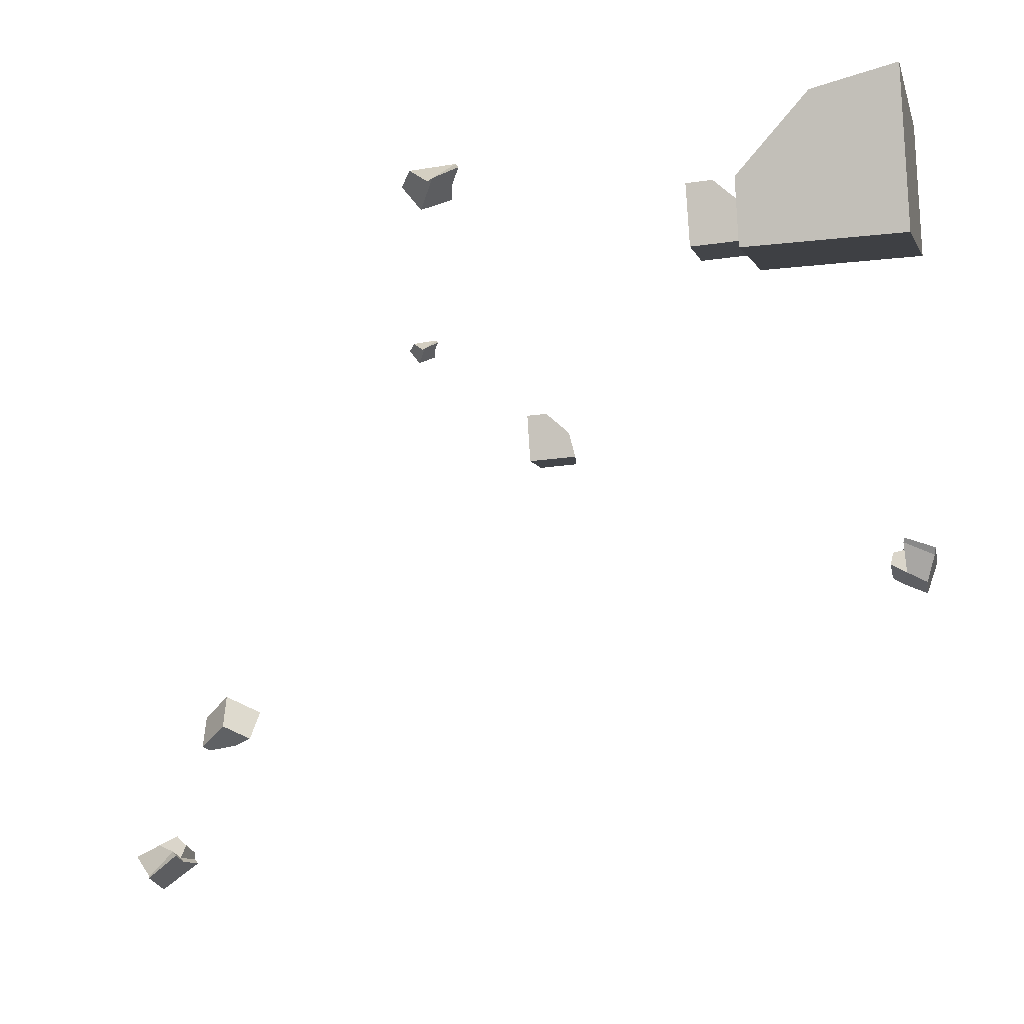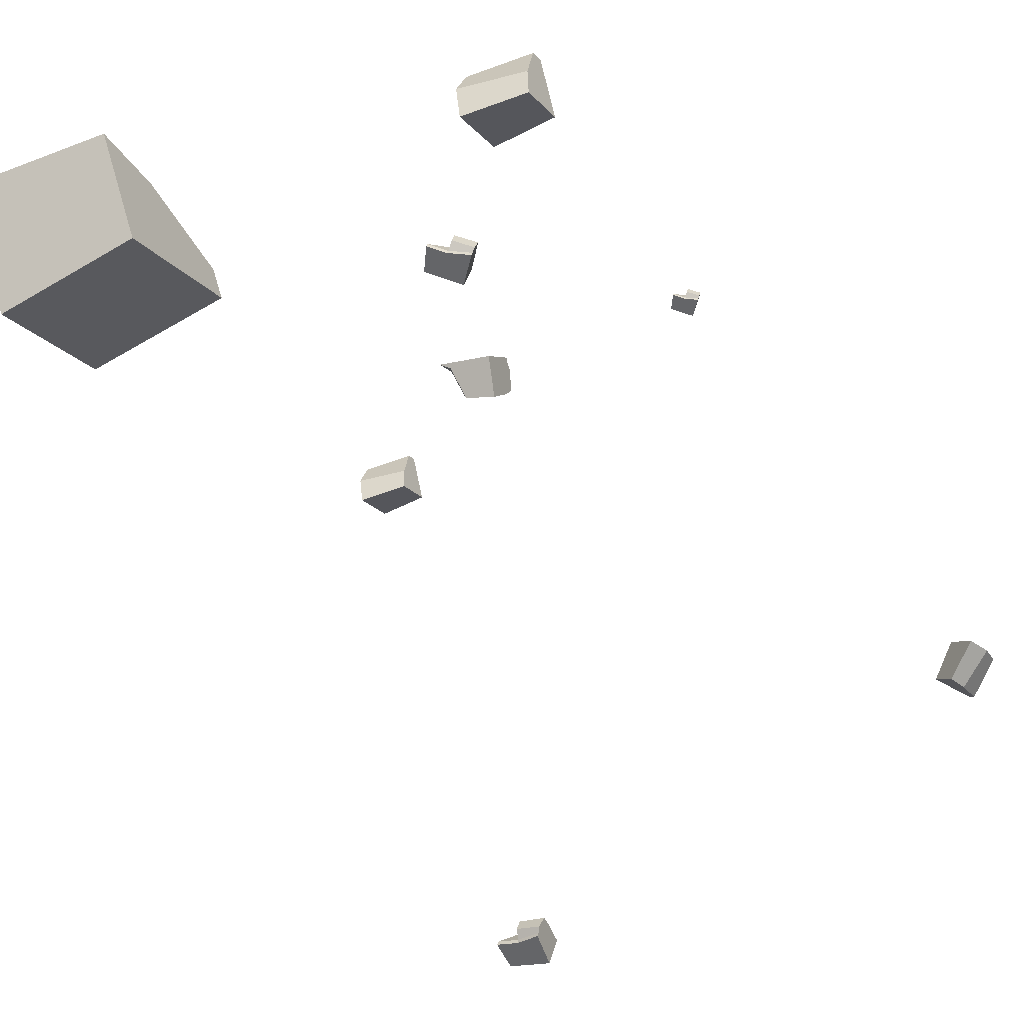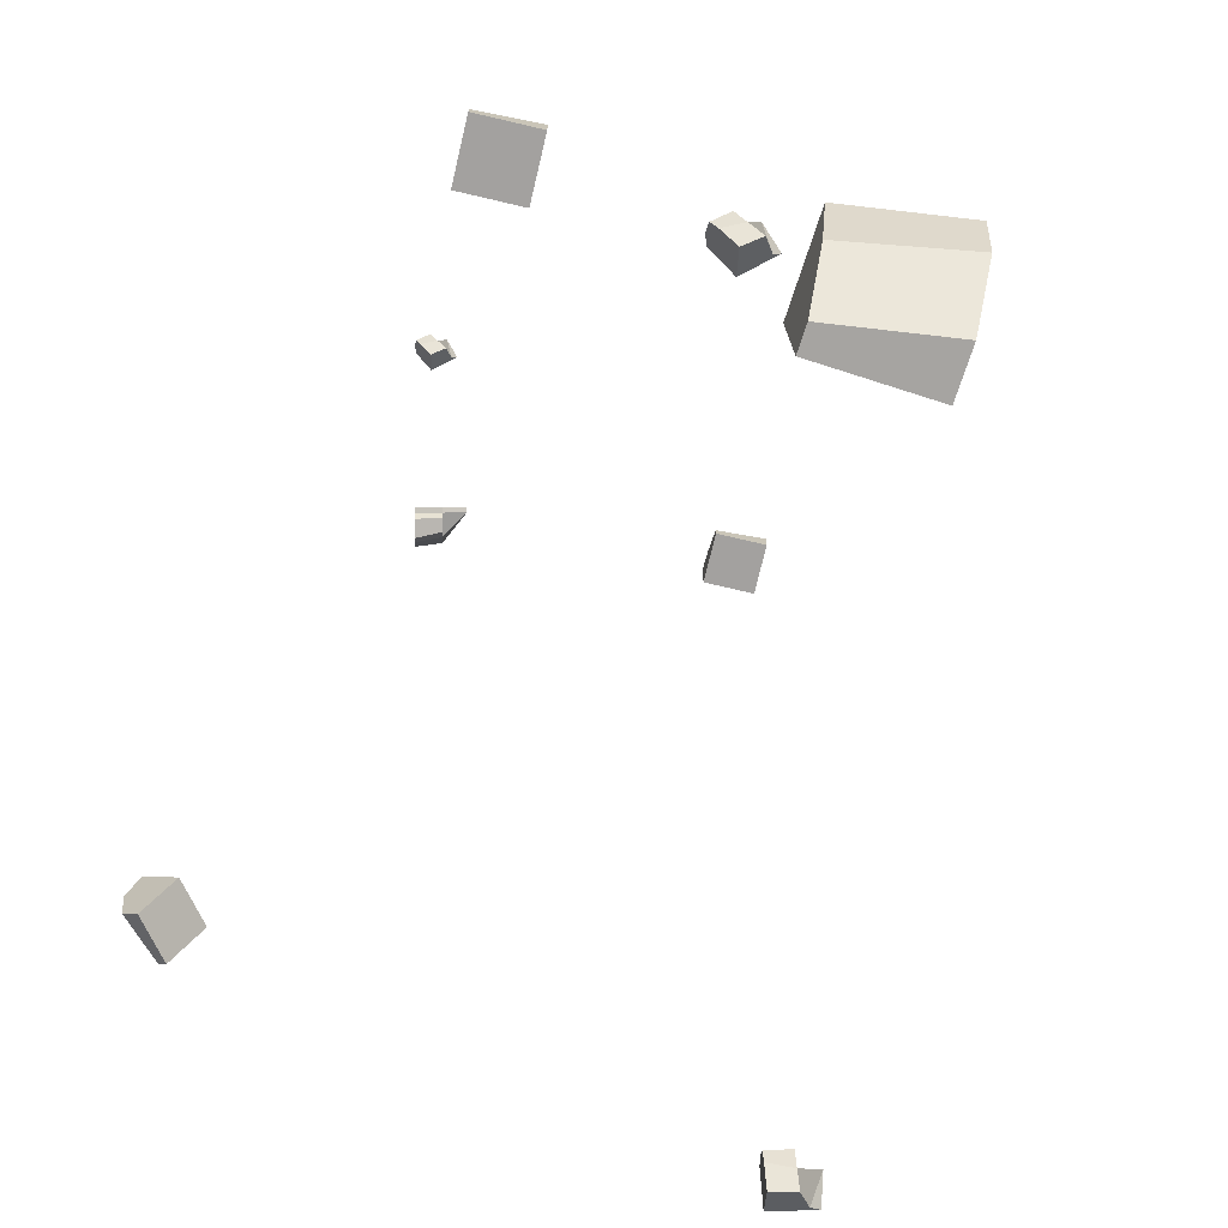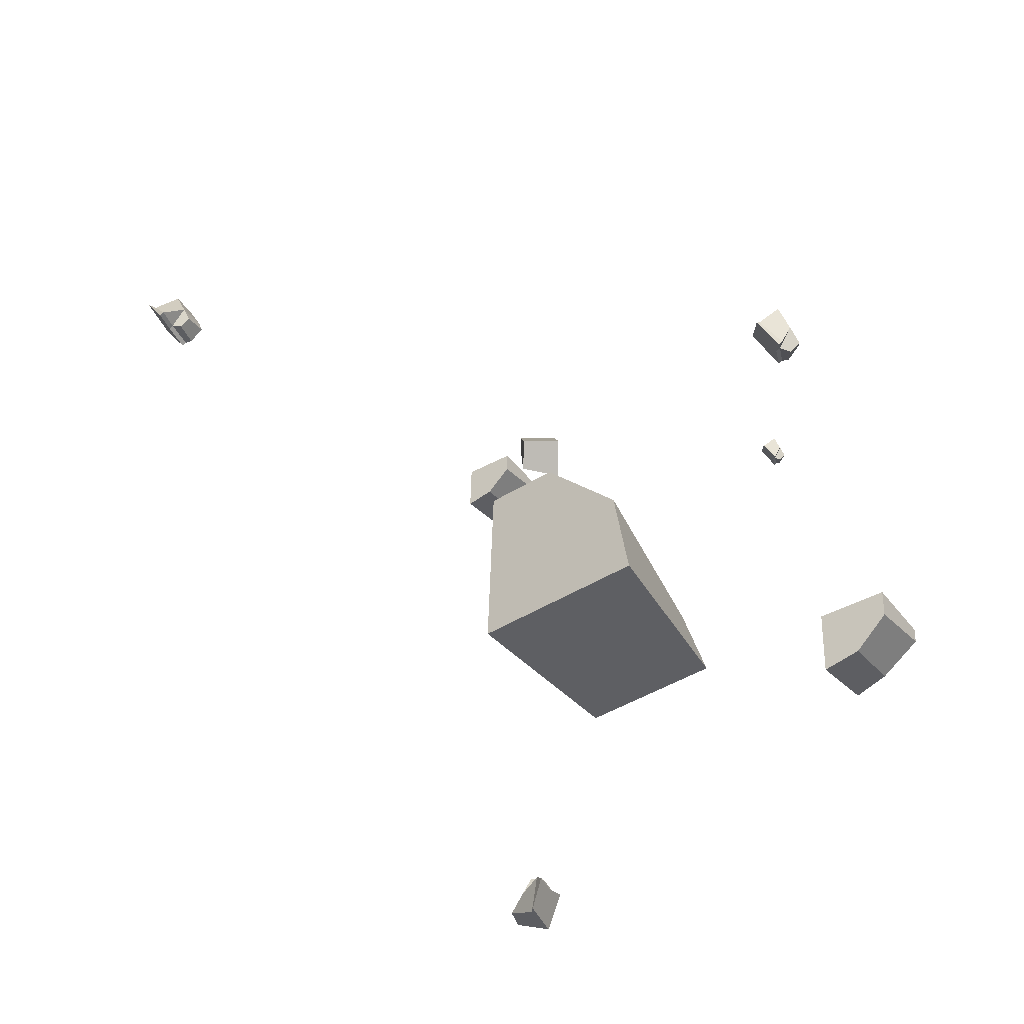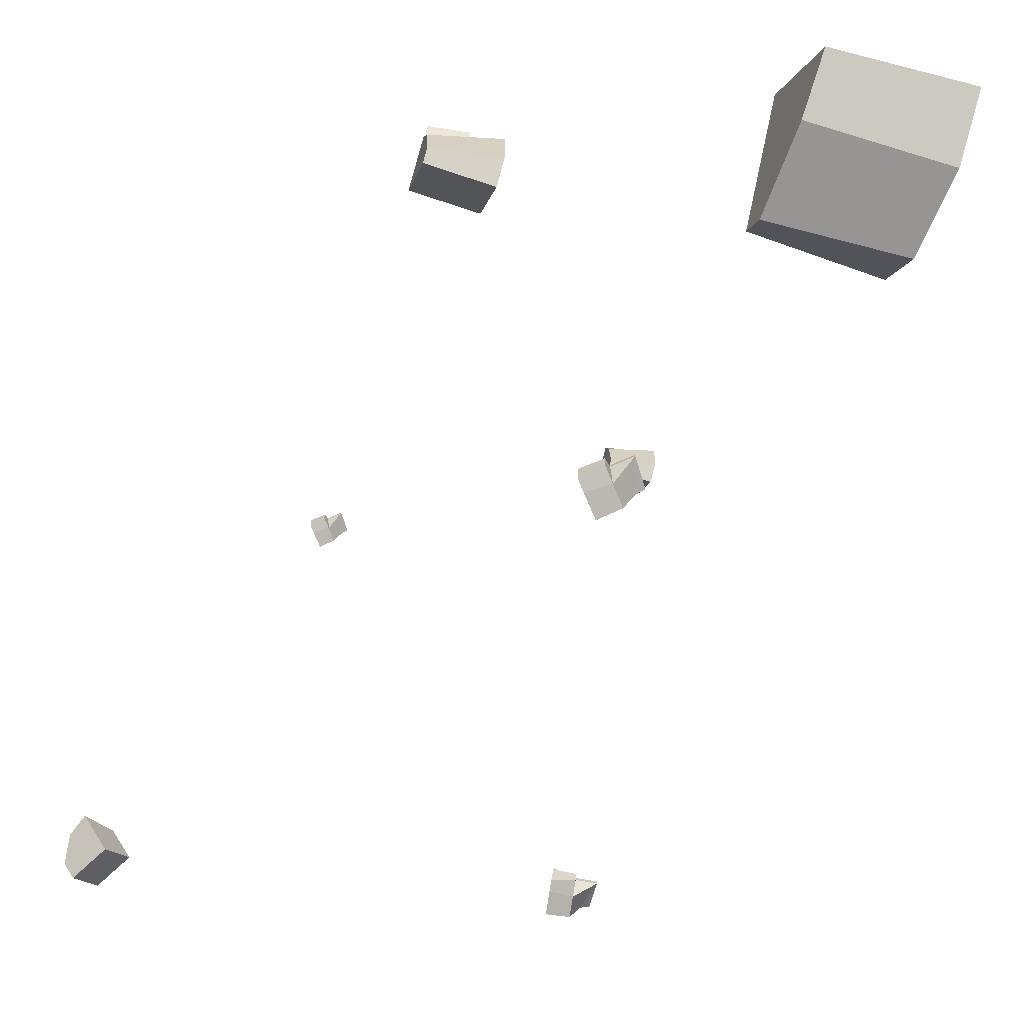
<metadata>
{"format":"obj","ext":"obj","renderer":"f3d","projection":"perspective","resolution":1024,"background":"white","views":[{"elev":-21.2,"azim":-79.4,"up":"+Z"},{"elev":-20.1,"azim":24.0,"up":"+Z"},{"elev":17.5,"azim":176.1,"up":"+Z"},{"elev":-39.0,"azim":-69.0,"up":"+Y"},{"elev":72.4,"azim":-170.1,"up":"+Z"}]}
</metadata>
<code>
g _Combined_Vis55_0
v -105.5 -14.4 -104.9
v -105.4 -14.24 -105
v -105.3 -14.15 -104.9
v -105.3 -14.27 -104.9
v -105.3 -14.24 -105
v -105.3 -14.15 -104.9
v -105.4 -14.24 -105
v -105.4 -14.24 -105
v -105.4 -14.26 -105.1
v -105.3 -14.26 -105.1
v -105.2 -14.26 -105.1
v -105.3 -14.15 -104.9
v -105.2 -14.14 -104.9
v -105.3 -14.4 -104.9
v -105.5 -14.4 -104.9
v -105.3 -14.27 -104.9
v -105.2 -14.34 -104.8
v -105.2 -14.43 -104.9
v -105.3 -14.42 -104.9
v -105.3 -14.37 -104.8
v -105.3 -14.27 -104.9
v -105.3 -14.15 -104.9
v -105.2 -14.14 -104.9
v -105.2 -14.28 -104.8
v -105.3 -14.37 -104.8
v -105.3 -14.27 -104.9
v -105.2 -14.28 -104.8
v -105.2 -14.34 -104.8
v -105.3 -14.41 -105
v -105.5 -14.41 -105
v -105.5 -14.4 -104.9
v -105.3 -14.4 -104.9
v -105.2 -14.43 -104.9
v -105.2 -14.45 -104.9
v -105.3 -14.41 -105
v -105.3 -14.4 -104.9
v -105.2 -14.26 -105.1
v -105.2 -14.43 -104.9
v -105.2 -14.43 -104.9
v -105.2 -14.45 -104.9
v -105.5 -14.4 -104.9
v -105.5 -14.41 -105
v -105.4 -14.26 -105.1
v -105.4 -14.24 -105
v -105.3 -14.26 -105.1
v -105.4 -14.26 -105.1
v -105.5 -14.41 -105
v -105.3 -14.41 -105
v -105.2 -14.28 -104.8
v -105.2 -14.14 -104.9
v -105.2 -14.34 -104.8
v -105.2 -14.43 -104.9
v -105.2 -14.43 -104.9
v -105.3 -14.4 -104.9
v -105.3 -14.42 -104.9
v -105.2 -14.45 -104.9
v -105.2 -14.26 -105.1
v -105.3 -14.37 -104.8
v -105.3 -14.42 -104.9
v -105.3 -14.4 -104.9
v -105.3 -14.27 -104.9
v -105.3 -15.88 -100.8
v -105.3 -15.72 -100.9
v -105.3 -15.6 -100.8
v -105.2 -15.71 -100.8
v -105.3 -15.7 -100.9
v -105.3 -15.6 -100.8
v -105.3 -15.72 -100.9
v -105.3 -15.72 -100.9
v -105.4 -15.76 -100.9
v -105.3 -15.71 -101
v -105.1 -15.65 -101
v -105.3 -15.6 -100.8
v -105.1 -15.53 -100.8
v -105.2 -15.82 -100.8
v -105.3 -15.88 -100.8
v -105.2 -15.71 -100.8
v -105 -15.7 -100.8
v -105 -15.78 -100.8
v -105.1 -15.84 -100.8
v -105.1 -15.79 -100.7
v -105.2 -15.71 -100.8
v -105.3 -15.6 -100.8
v -105.1 -15.53 -100.8
v -105.1 -15.64 -100.8
v -105.1 -15.79 -100.7
v -105.2 -15.71 -100.8
v -105.1 -15.64 -100.8
v -105 -15.7 -100.8
v -105.2 -15.84 -100.9
v -105.3 -15.9 -100.8
v -105.3 -15.88 -100.8
v -105.2 -15.82 -100.8
v -105 -15.79 -100.9
v -105 -15.8 -100.9
v -105.2 -15.84 -100.9
v -105.2 -15.82 -100.8
v -105.1 -15.65 -101
v -105 -15.79 -100.9
v -105 -15.78 -100.8
v -105 -15.8 -100.9
v -105.3 -15.88 -100.8
v -105.3 -15.9 -100.8
v -105.4 -15.76 -100.9
v -105.3 -15.72 -100.9
v -105.3 -15.71 -101
v -105.4 -15.76 -100.9
v -105.3 -15.9 -100.8
v -105.2 -15.84 -100.9
v -105.1 -15.64 -100.8
v -105.1 -15.53 -100.8
v -105 -15.7 -100.8
v -105 -15.78 -100.8
v -105 -15.79 -100.9
v -105.2 -15.82 -100.8
v -105.1 -15.84 -100.8
v -105 -15.8 -100.9
v -105.1 -15.65 -101
v -105.1 -15.79 -100.7
v -105.1 -15.84 -100.8
v -105.2 -15.82 -100.8
v -105.2 -15.71 -100.8
v -103.9 -18.33 -102.9
v -103.9 -18.51 -102.9
v -103.8 -18.46 -103.1
v -103.8 -18.34 -103
v -103.8 -18.51 -102.9
v -103.8 -18.46 -103.1
v -103.9 -18.51 -102.9
v -103.9 -18.51 -102.9
v -103.9 -18.52 -102.9
v -103.8 -18.52 -102.9
v -103.7 -18.52 -102.9
v -103.8 -18.46 -103.1
v -103.7 -18.45 -103.1
v -103.8 -18.33 -102.9
v -103.9 -18.33 -102.9
v -103.8 -18.34 -103
v -103.7 -18.25 -103
v -103.7 -18.26 -102.9
v -103.8 -18.27 -102.9
v -103.8 -18.25 -103
v -103.8 -18.34 -103
v -103.8 -18.46 -103.1
v -103.7 -18.45 -103.1
v -103.7 -18.31 -103
v -103.8 -18.25 -103
v -103.8 -18.34 -103
v -103.7 -18.31 -103
v -103.7 -18.25 -103
v -103.8 -18.34 -102.8
v -103.9 -18.34 -102.8
v -103.9 -18.33 -102.9
v -103.8 -18.33 -102.9
v -103.7 -18.29 -102.8
v -103.7 -18.3 -102.8
v -103.8 -18.34 -102.8
v -103.8 -18.33 -102.9
v -103.7 -18.52 -102.9
v -103.7 -18.29 -102.8
v -103.7 -18.26 -102.9
v -103.7 -18.3 -102.8
v -103.9 -18.33 -102.9
v -103.9 -18.34 -102.8
v -103.9 -18.52 -102.9
v -103.9 -18.51 -102.9
v -103.8 -18.52 -102.9
v -103.9 -18.52 -102.9
v -103.9 -18.34 -102.8
v -103.8 -18.34 -102.8
v -103.7 -18.31 -103
v -103.7 -18.45 -103.1
v -103.7 -18.25 -103
v -103.7 -18.26 -102.9
v -103.7 -18.29 -102.8
v -103.8 -18.33 -102.9
v -103.8 -18.27 -102.9
v -103.7 -18.3 -102.8
v -103.7 -18.52 -102.9
v -103.8 -18.25 -103
v -103.8 -18.27 -102.9
v -103.8 -18.33 -102.9
v -103.8 -18.34 -103
v -103.8 -15.46 -101.2
v -103.8 -15.37 -101.3
v -103.8 -15.31 -101.2
v -103.8 -15.36 -101.2
v -103.8 -15.36 -101.3
v -103.8 -15.31 -101.2
v -103.8 -15.37 -101.3
v -103.8 -15.37 -101.3
v -103.9 -15.39 -101.3
v -103.8 -15.36 -101.3
v -103.7 -15.33 -101.4
v -103.8 -15.31 -101.2
v -103.7 -15.27 -101.3
v -103.7 -15.42 -101.3
v -103.8 -15.46 -101.2
v -103.8 -15.36 -101.2
v -103.7 -15.36 -101.2
v -103.7 -15.4 -101.3
v -103.7 -15.43 -101.2
v -103.7 -15.41 -101.2
v -103.8 -15.36 -101.2
v -103.8 -15.31 -101.2
v -103.7 -15.27 -101.3
v -103.7 -15.33 -101.2
v -103.7 -15.41 -101.2
v -103.8 -15.36 -101.2
v -103.7 -15.33 -101.2
v -103.7 -15.36 -101.2
v -103.7 -15.43 -101.3
v -103.8 -15.46 -101.3
v -103.8 -15.46 -101.2
v -103.7 -15.42 -101.3
v -103.7 -15.4 -101.3
v -103.7 -15.41 -101.3
v -103.7 -15.43 -101.3
v -103.7 -15.42 -101.3
v -103.7 -15.33 -101.4
v -103.7 -15.4 -101.3
v -103.7 -15.4 -101.3
v -103.7 -15.41 -101.3
v -103.8 -15.46 -101.2
v -103.8 -15.46 -101.3
v -103.9 -15.39 -101.3
v -103.8 -15.37 -101.3
v -103.8 -15.36 -101.3
v -103.9 -15.39 -101.3
v -103.8 -15.46 -101.3
v -103.7 -15.43 -101.3
v -103.7 -15.33 -101.2
v -103.7 -15.27 -101.3
v -103.7 -15.36 -101.2
v -103.7 -15.4 -101.3
v -103.7 -15.4 -101.3
v -103.7 -15.42 -101.3
v -103.7 -15.43 -101.2
v -103.7 -15.41 -101.3
v -103.7 -15.33 -101.4
v -103.7 -15.41 -101.2
v -103.7 -15.43 -101.2
v -103.7 -15.42 -101.3
v -103.8 -15.36 -101.2
v -106.6 -18.54 -102.1
v -106.8 -18.07 -101.4
v -106.8 -18.54 -101.3
v -106.6 -17.65 -101.8
v -106.5 -17.65 -102.1
v -106.6 -17.65 -101.8
v -106.5 -17.65 -102.1
v -105.7 -17.69 -101.9
v -105.7 -17.69 -101.7
v -106.6 -18.54 -102.1
v -106.8 -18.54 -101.3
v -105.9 -18.58 -101.2
v -105.7 -18.58 -101.9
v -105.9 -18.18 -101.3
v -105.9 -18.58 -101.2
v -106.8 -18.54 -101.3
v -106.8 -18.07 -101.4
v -105.7 -17.69 -101.7
v -105.9 -18.18 -101.3
v -106.8 -18.07 -101.4
v -106.6 -17.65 -101.8
v -105.9 -18.18 -101.3
v -105.7 -18.58 -101.9
v -105.9 -18.58 -101.2
v -105.7 -17.69 -101.7
v -105.7 -17.69 -101.9
v -106.5 -17.65 -102.1
v -106.6 -18.54 -102.1
v -105.7 -18.58 -101.9
v -105.7 -17.69 -101.9
v -105.3 -16.33 -102.8
v -105.4 -16.56 -102.6
v -105.3 -16.59 -102.7
v -105.4 -16.44 -102.5
v -105.4 -16.33 -102.5
v -105.4 -16.44 -102.5
v -105.4 -16.33 -102.5
v -105.1 -16.35 -102.4
v -105.1 -16.4 -102.4
v -105.3 -16.33 -102.8
v -105.3 -16.59 -102.7
v -105.1 -16.56 -102.7
v -105.1 -16.35 -102.7
v -105.1 -16.51 -102.6
v -105.1 -16.56 -102.7
v -105.3 -16.59 -102.7
v -105.4 -16.56 -102.6
v -105.1 -16.4 -102.4
v -105.1 -16.51 -102.6
v -105.4 -16.56 -102.6
v -105.4 -16.44 -102.5
v -105.1 -16.51 -102.6
v -105.1 -16.35 -102.7
v -105.1 -16.56 -102.7
v -105.1 -16.4 -102.4
v -105.1 -16.35 -102.4
v -105.4 -16.33 -102.5
v -105.3 -16.33 -102.8
v -105.1 -16.35 -102.7
v -105.1 -16.35 -102.4
v -102.6 -13.8 -103.2
v -102.4 -13.86 -103.3
v -102.5 -13.98 -103.2
v -102.4 -13.69 -103.3
v -102.5 -13.61 -103.2
v -102.4 -13.69 -103.3
v -102.5 -13.61 -103.2
v -102.6 -13.63 -103.5
v -102.5 -13.67 -103.5
v -102.6 -13.8 -103.2
v -102.5 -13.98 -103.2
v -102.6 -13.96 -103.4
v -102.7 -13.81 -103.4
v -102.5 -13.85 -103.5
v -102.6 -13.96 -103.4
v -102.5 -13.98 -103.2
v -102.4 -13.86 -103.3
v -102.5 -13.67 -103.5
v -102.5 -13.85 -103.5
v -102.4 -13.86 -103.3
v -102.4 -13.69 -103.3
v -102.5 -13.85 -103.5
v -102.7 -13.81 -103.4
v -102.6 -13.96 -103.4
v -102.5 -13.67 -103.5
v -102.6 -13.63 -103.5
v -102.5 -13.61 -103.2
v -102.6 -13.8 -103.2
v -102.7 -13.81 -103.4
v -102.6 -13.63 -103.5
v -104.3 -17.15 -101
v -104.3 -17.5 -100.7
v -104.3 -17.55 -100.9
v -104.4 -17.31 -100.6
v -104.3 -17.14 -100.6
v -104.4 -17.31 -100.6
v -104.3 -17.14 -100.6
v -104 -17.16 -100.5
v -104 -17.25 -100.5
v -104.3 -17.15 -101
v -104.3 -17.55 -100.9
v -103.9 -17.5 -100.9
v -103.9 -17.17 -100.9
v -103.9 -17.43 -100.7
v -103.9 -17.5 -100.9
v -104.3 -17.55 -100.9
v -104.3 -17.5 -100.7
v -104 -17.25 -100.5
v -103.9 -17.43 -100.7
v -104.3 -17.5 -100.7
v -104.4 -17.31 -100.6
v -103.9 -17.43 -100.7
v -103.9 -17.17 -100.9
v -103.9 -17.5 -100.9
v -104 -17.25 -100.5
v -104 -17.16 -100.5
v -104.3 -17.14 -100.6
v -104.3 -17.15 -101
v -103.9 -17.17 -100.9
v -104 -17.16 -100.5
g _Combined_Vis55_0_0
f 3 2 1
f 4 3 1
f 7 6 5
f 9 8 5
f 10 9 5
f 11 10 5
f 5 12 11
f 12 13 11
f 16 15 14
f 19 18 17
f 20 19 17
f 23 22 21
f 24 23 21
f 27 26 25
f 28 27 25
f 31 30 29
f 32 31 29
f 35 34 33
f 36 35 33
f 39 38 37
f 38 40 37
f 43 42 41
f 44 43 41
f 47 46 45
f 48 47 45
f 50 49 37
f 37 49 51
f 39 37 51
f 54 53 52
f 55 54 52
f 45 57 56
f 48 45 56
f 60 59 58
f 61 60 58
f 64 63 62
f 65 64 62
f 68 67 66
f 70 69 66
f 71 70 66
f 72 71 66
f 66 73 72
f 73 74 72
f 77 76 75
f 80 79 78
f 81 80 78
f 84 83 82
f 85 84 82
f 88 87 86
f 89 88 86
f 92 91 90
f 93 92 90
f 96 95 94
f 97 96 94
f 100 99 98
f 99 101 98
f 104 103 102
f 105 104 102
f 108 107 106
f 109 108 106
f 111 110 98
f 98 110 112
f 100 98 112
f 115 114 113
f 116 115 113
f 106 118 117
f 109 106 117
f 121 120 119
f 122 121 119
f 125 124 123
f 126 125 123
f 129 128 127
f 131 130 127
f 132 131 127
f 133 132 127
f 127 134 133
f 134 135 133
f 138 137 136
f 141 140 139
f 142 141 139
f 145 144 143
f 146 145 143
f 149 148 147
f 150 149 147
f 153 152 151
f 154 153 151
f 157 156 155
f 158 157 155
f 161 160 159
f 160 162 159
f 165 164 163
f 166 165 163
f 169 168 167
f 170 169 167
f 172 171 159
f 159 171 173
f 161 159 173
f 176 175 174
f 177 176 174
f 167 179 178
f 170 167 178
f 182 181 180
f 183 182 180
f 186 185 184
f 187 186 184
f 190 189 188
f 192 191 188
f 193 192 188
f 194 193 188
f 188 195 194
f 195 196 194
f 199 198 197
f 202 201 200
f 203 202 200
f 206 205 204
f 207 206 204
f 210 209 208
f 211 210 208
f 214 213 212
f 215 214 212
f 218 217 216
f 219 218 216
f 222 221 220
f 221 223 220
f 226 225 224
f 227 226 224
f 230 229 228
f 231 230 228
f 233 232 220
f 220 232 234
f 222 220 234
f 237 236 235
f 238 237 235
f 228 240 239
f 231 228 239
f 243 242 241
f 244 243 241
f 247 246 245
f 245 246 248
f 249 245 248
f 252 251 250
f 253 252 250
f 256 255 254
f 257 256 254
f 260 259 258
f 261 260 258
f 264 263 262
f 265 264 262
f 268 267 266
f 266 267 269
f 267 270 269
f 273 272 271
f 274 273 271
f 277 276 275
f 275 276 278
f 279 275 278
f 282 281 280
f 283 282 280
f 286 285 284
f 287 286 284
f 290 289 288
f 291 290 288
f 294 293 292
f 295 294 292
f 298 297 296
f 296 297 299
f 297 300 299
f 303 302 301
f 304 303 301
f 307 306 305
f 305 306 308
f 309 305 308
f 312 311 310
f 313 312 310
f 316 315 314
f 317 316 314
f 320 319 318
f 321 320 318
f 324 323 322
f 325 324 322
f 328 327 326
f 326 327 329
f 327 330 329
f 333 332 331
f 334 333 331
f 337 336 335
f 335 336 338
f 339 335 338
f 342 341 340
f 343 342 340
f 346 345 344
f 347 346 344
f 350 349 348
f 351 350 348
f 354 353 352
f 355 354 352
f 358 357 356
f 356 357 359
f 357 360 359
f 363 362 361
f 364 363 361

</code>
